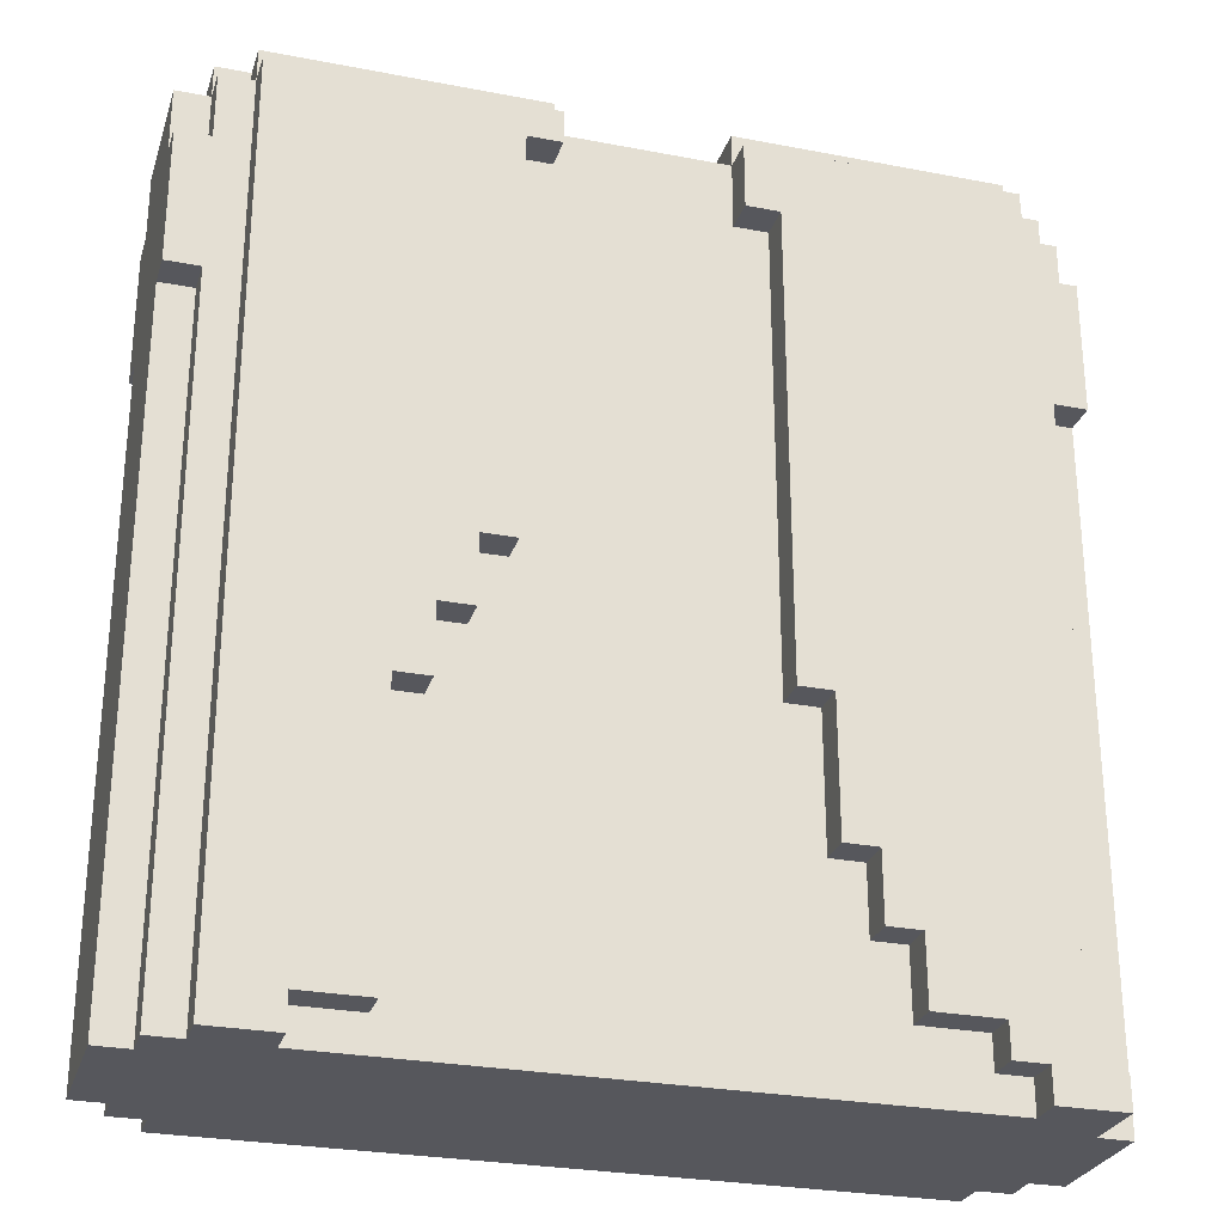
<metadata>
{"format":"obj","ext":"obj","renderer":"f3d","projection":"perspective","resolution":1024,"background":"white","views":[{"elev":-27.6,"azim":-16.4,"up":"+Y"}]}
</metadata>
<code>
o
v -1.3 3 0.5
v -1.3 3 0.1
v -1.3 3.6 0.5
v -1.3 3.6 0.4
v -1.3 4 0.4
v -1.3 4 0.3
v -1.3 4.1 0.5
v -1.3 4.1 0.4
v -1.3 4.3 0.4
v -1.3 4.3 0.3
v -1.3 4.6 0.5
v -1.3 4.6 0.4
v -1.3 4.7 0.4
v -1.3 4.7 0.3
v -1.3 4.8 0.5
v -1.3 4.8 0.4
v -1.3 4.8 0.3
v -1.3 4.8 0.2
v -1.3 4.9 0.4
v -1.3 4.9 0.2
v -1.3 5 0.6
v -1.3 5 0.5
v -1.3 5 0.1
v -1.3 5 0
v -1.3 5.4 0.6
v -1.3 5.4 0.5
v -1.3 5.4 0.1
v -1.3 5.4 0
v -1.3 5.6 0.5
v -1.3 5.6 0.1
v -1.2 3 0.6
v -1.2 3 0.5
v -1.2 3 0.1
v -1.2 3 0
v -1.2 3.6 0.5
v -1.2 4.1 0.5
v -1.2 4.6 0.5
v -1.2 4.8 0.5
v -1.2 5 0.6
v -1.2 5 0.5
v -1.2 5 0.1
v -1.2 5 0
v -1.2 5.4 0.6
v -1.2 5.4 0.5
v -1.2 5.4 0.1
v -1.2 5.4 0
v -1.2 5.6 0.6
v -1.2 5.6 0.5
v -1.2 5.6 0.1
v -1.2 5.6 0
v -1.2 5.7 0.5
v -1.2 5.7 0.1
v -1.1 3 0.7
v -1.1 3 0.6
v -1.1 3 0
v -1.1 3 -0.1
v -1.1 5.6 0.7
v -1.1 5.6 0.6
v -1.1 5.6 0.5
v -1.1 5.6 0.1
v -1.1 5.6 0
v -1.1 5.6 -0.1
v -1.1 5.7 0.6
v -1.1 5.7 0.5
v -1.1 5.7 0.1
v -1.1 5.7 0
v 0.2 5.4 0.7
v 0.2 5.4 0.6
v 0.2 5.6 0.7
v 0.2 5.6 0.6
v 0.2 5.6 0.1
v 0.2 5.7 0.6
v 0.2 5.7 0.1
v 0.3 4 0.7
v 0.3 4 0.6
v 0.3 5.4 0.7
v 0.3 5.4 0.6
v 0.4 3.6 0.7
v 0.4 3.6 0.6
v 0.4 4 0.7
v 0.4 4 0.6
v 0.5 3.4 0.7
v 0.5 3.4 0.6
v 0.5 3.6 0.7
v 0.5 3.6 0.6
v 0.6 3.2 0.7
v 0.6 3.2 0.6
v 0.6 3.4 0.7
v 0.6 3.4 0.6
v 0.8 3.1 0.7
v 0.8 3.1 0.6
v 0.8 3.2 0.7
v 0.8 3.2 0.6
v 0.9 3 0.7
v 0.9 3 0.6
v 0.9 3.1 0.7
v 0.9 3.1 0.6
v -0.9 3 0.7
v -0.9 3 0.6
v -0.9 3.1 0.7
v -0.9 3.1 0.6
v -0.7 3.1 0.7
v -0.7 3.1 0.6
v -0.7 3.9 0.7
v -0.7 3.9 0.6
v -0.6 3.9 0.7
v -0.6 3.9 0.6
v -0.6 4.1 0.7
v -0.6 4.1 0.6
v -0.5 4.1 0.7
v -0.5 4.1 0.6
v -0.5 4.3 0.7
v -0.5 4.3 0.6
v -0.4 4.3 0.7
v -0.4 4.3 0.6
v -0.4 5.5 0.7
v -0.4 5.5 0.6
v -0.3 5.5 0.7
v -0.3 5.5 0.6
v -0.3 5.6 0.7
v -0.3 5.6 0.6
v -0.3 5.6 0.1
v -0.3 5.7 0.6
v -0.3 5.7 0.1
v 1 3 0
v 1 3 -0.1
v 1 3.1 0.7
v 1 3.1 0.6
v 1 5.6 0.7
v 1 5.6 0.6
v 1 5.6 0.5
v 1 5.6 0.1
v 1 5.6 0
v 1 5.6 -0.1
v 1 5.7 0.6
v 1 5.7 0.5
v 1 5.7 0.1
v 1 5.7 0
v 1.1 3 0.7
v 1.1 3 0.5
v 1.1 3 0.1
v 1.1 3 0
v 1.1 3.1 0.7
v 1.1 3.1 0.6
v 1.1 4.8 0.5
v 1.1 4.9 0.5
v 1.1 5 0.6
v 1.1 5 0.5
v 1.1 5 0.1
v 1.1 5 0
v 1.1 5.4 0.6
v 1.1 5.4 0.5
v 1.1 5.4 0.1
v 1.1 5.4 0
v 1.1 5.6 0.6
v 1.1 5.6 0.5
v 1.1 5.6 0.1
v 1.1 5.6 0
v 1.1 5.7 0.5
v 1.1 5.7 0.1
v 1.2 3 0.5
v 1.2 3 0.1
v 1.2 3.9 0.4
v 1.2 3.9 0.3
v 1.2 4 0.3
v 1.2 4 0.2
v 1.2 4.1 0.4
v 1.2 4.1 0.3
v 1.2 4.6 0.4
v 1.2 4.6 0.3
v 1.2 4.7 0.3
v 1.2 4.7 0.2
v 1.2 4.8 0.5
v 1.2 4.8 0.4
v 1.2 4.9 0.5
v 1.2 4.9 0.3
v 1.2 5 0.6
v 1.2 5 0.5
v 1.2 5 0.1
v 1.2 5 0
v 1.2 5.4 0.6
v 1.2 5.4 0.5
v 1.2 5.4 0.1
v 1.2 5.4 0
v 1.2 5.6 0.5
v 1.2 5.6 0.1
v -1.1 3 0.7
v -1.1 5.6 0.7
v -1 4.6 0.7
v -1 5 0.7
v -0.9 3 0.7
v -0.9 3.1 0.7
v -0.9 4.4 0.7
v -0.9 4.6 0.7
v -0.9 4.7 0.7
v -0.9 5 0.7
v -0.9 5.3 0.7
v -0.8 4.4 0.7
v -0.8 4.7 0.7
v -0.8 5 0.7
v -0.8 5.3 0.7
v -0.7 3.1 0.7
v -0.7 3.9 0.7
v -0.6 3.9 0.7
v -0.6 4.1 0.7
v -0.5 4.1 0.7
v -0.5 4.3 0.7
v -0.4 4.3 0.7
v -0.4 5.5 0.7
v -0.3 5.5 0.7
v -0.3 5.6 0.7
v 0.2 5.4 0.7
v 0.2 5.6 0.7
v 0.3 4 0.7
v 0.3 5.4 0.7
v 0.4 3.6 0.7
v 0.4 4 0.7
v 0.5 3.4 0.7
v 0.5 3.6 0.7
v 0.6 3.2 0.7
v 0.6 3.4 0.7
v 0.6 5 0.7
v 0.6 5.3 0.7
v 0.7 4.7 0.7
v 0.7 5 0.7
v 0.7 5.3 0.7
v 0.8 3.1 0.7
v 0.8 3.2 0.7
v 0.8 4.3 0.7
v 0.8 4.7 0.7
v 0.8 4.8 0.7
v 0.8 5 0.7
v 0.9 3 0.7
v 0.9 3.1 0.7
v 0.9 4.3 0.7
v 0.9 4.8 0.7
v 1 3.1 0.7
v 1 5.6 0.7
v 1.1 3 0.7
v 1.1 3.1 0.7
v -1.3 5 0.6
v -1.3 5.4 0.6
v -1.2 3 0.6
v -1.2 5 0.6
v -1.2 5.4 0.6
v -1.2 5.6 0.6
v -1.1 3 0.6
v -1.1 5.6 0.6
v -1.1 5.7 0.6
v -0.9 3 0.6
v -0.9 3.1 0.6
v -0.7 3.1 0.6
v -0.7 3.9 0.6
v -0.6 3.9 0.6
v -0.6 4.1 0.6
v -0.5 4.1 0.6
v -0.5 4.3 0.6
v -0.4 4.3 0.6
v -0.4 5.5 0.6
v -0.3 3 0.6
v -0.3 3.1 0.6
v -0.3 4.5 0.6
v -0.3 5 0.6
v -0.3 5.5 0.6
v -0.3 5.6 0.6
v -0.3 5.7 0.6
v -0.2 3 0.6
v -0.2 3.1 0.6
v -0.2 3.2 0.6
v -0.2 4.2 0.6
v -0.2 4.5 0.6
v -0.2 4.9 0.6
v -0.1 4.2 0.6
v -0.1 4.5 0.6
v -0.1 4.9 0.6
v -0.1 5 0.6
v -1.192e-07 3.1 0.6
v -1.192e-07 3.2 0.6
v -1.192e-07 3.6 0.6
v -1.192e-07 4 0.6
v 0.1 3.6 0.6
v 0.1 3.9 0.6
v 0.2 3.9 0.6
v 0.2 4 0.6
v 0.2 5.4 0.6
v 0.2 5.6 0.6
v 0.2 5.7 0.6
v 0.3 4 0.6
v 0.3 5.4 0.6
v 0.4 3.6 0.6
v 0.4 4 0.6
v 0.5 3.4 0.6
v 0.5 3.6 0.6
v 0.6 3.2 0.6
v 0.6 3.4 0.6
v 0.8 3.1 0.6
v 0.8 3.2 0.6
v 0.9 3 0.6
v 0.9 3.1 0.6
v 1 3.1 0.6
v 1 5.6 0.6
v 1 5.7 0.6
v 1.1 3.1 0.6
v 1.1 5 0.6
v 1.1 5.4 0.6
v 1.1 5.6 0.6
v 1.2 5 0.6
v 1.2 5.4 0.6
v -1.3 3 0.5
v -1.3 3.6 0.5
v -1.3 4.1 0.5
v -1.3 4.6 0.5
v -1.3 4.8 0.5
v -1.3 5 0.5
v -1.3 5.4 0.5
v -1.3 5.6 0.5
v -1.2 3 0.5
v -1.2 3.6 0.5
v -1.2 4.1 0.5
v -1.2 4.6 0.5
v -1.2 4.8 0.5
v -1.2 5 0.5
v -1.2 5.4 0.5
v -1.2 5.6 0.5
v -1.2 5.7 0.5
v -1.1 5.6 0.5
v -1.1 5.7 0.5
v 1 5.6 0.5
v 1 5.7 0.5
v 1.1 3 0.5
v 1.1 4.8 0.5
v 1.1 4.9 0.5
v 1.1 5 0.5
v 1.1 5.4 0.5
v 1.1 5.6 0.5
v 1.1 5.7 0.5
v 1.2 3 0.5
v 1.2 4.8 0.5
v 1.2 4.9 0.5
v 1.2 5 0.5
v 1.2 5.4 0.5
v 1.2 5.6 0.5
v -0.3 5.6 0.1
v -0.3 5.7 0.1
v 0.2 5.6 0.1
v 0.2 5.7 0.1
v -1.3 3 0.1
v -1.3 5 0.1
v -1.3 5.4 0.1
v -1.3 5.6 0.1
v -1.2 3 0.1
v -1.2 5 0.1
v -1.2 5.4 0.1
v -1.2 5.6 0.1
v -1.2 5.7 0.1
v -1.1 5.6 0.1
v -1.1 5.7 0.1
v 1 5.6 0.1
v 1 5.7 0.1
v 1.1 3 0.1
v 1.1 5 0.1
v 1.1 5.4 0.1
v 1.1 5.6 0.1
v 1.1 5.7 0.1
v 1.2 3 0.1
v 1.2 5 0.1
v 1.2 5.4 0.1
v 1.2 5.6 0.1
v -1.3 5 0
v -1.3 5.4 0
v -1.2 3 0
v -1.2 5 0
v -1.2 5.4 0
v -1.2 5.6 0
v -1.1 3 0
v -1.1 5.6 0
v -1.1 5.7 0
v -1 5.6 0
v -1 5.7 0
v -0.7 5.6 0
v -0.6 5.6 0
v -0.6 5.7 0
v 0.1 5.6 0
v 0.4 5.6 0
v 0.4 5.7 0
v 0.6 5.6 0
v 0.6 5.7 0
v 1 3 0
v 1 5.6 0
v 1 5.7 0
v 1.1 3 0
v 1.1 5 0
v 1.1 5.4 0
v 1.1 5.6 0
v 1.2 5 0
v 1.2 5.4 0
v -1.1 3 -0.1
v -1.1 5.6 -0.1
v -0.7 5.5 -0.1
v -0.7 5.6 -0.1
v -0.6 3.6 -0.1
v -0.6 3.8 -0.1
v -0.5 3.6 -0.1
v -0.5 3.7 -0.1
v -0.4 3.8 -0.1
v -0.4 3.9 -0.1
v -0.3 3.7 -0.1
v -0.3 3.8 -0.1
v -0.3 3.9 -0.1
v -0.3 4 -0.1
v -0.2 3.8 -0.1
v -0.2 3.9 -0.1
v -0.1 3.9 -0.1
v -0.1 4 -0.1
v -0.1 4.1 -0.1
v -1.192e-07 4.1 -0.1
v -1.192e-07 4.4 -0.1
v 0.1 4 -0.1
v 0.1 4.3 -0.1
v 0.1 4.4 -0.1
v 0.1 4.9 -0.1
v 0.1 5.5 -0.1
v 0.1 5.6 -0.1
v 0.2 4.3 -0.1
v 0.2 4.8 -0.1
v 0.2 4.9 -0.1
v 0.2 5.2 -0.1
v 0.3 4.8 -0.1
v 0.3 5.1 -0.1
v 0.3 5.2 -0.1
v 0.3 5.3 -0.1
v 0.4 5.1 -0.1
v 0.4 5.3 -0.1
v 1 3 -0.1
v 1 5.6 -0.1
v -1.1 3 0.7
v -0.9 3 0.7
v 0.9 3 0.7
v 1.1 3 0.7
v -1.2 3 0.6
v -1.1 3 0.6
v -0.9 3 0.6
v -0.3 3 0.6
v -0.2 3 0.6
v 0.9 3 0.6
v 1 3 0.6
v -1.3 3 0.5
v -1.2 3 0.5
v -1.1 3 0.5
v -0.3 3 0.5
v -0.2 3 0.5
v 1 3 0.5
v 1.1 3 0.5
v 1.2 3 0.5
v -1.3 3 0.1
v -1.2 3 0.1
v -1.1 3 0.1
v 1 3 0.1
v 1.1 3 0.1
v 1.2 3 0.1
v -1.2 3 0
v -1.1 3 0
v 1 3 0
v 1.1 3 0
v -1.1 3 -0.1
v 1 3 -0.1
v -0.9 3.1 0.7
v -0.7 3.1 0.7
v 0.8 3.1 0.7
v 0.9 3.1 0.7
v -0.9 3.1 0.6
v -0.7 3.1 0.6
v 0.8 3.1 0.6
v 0.9 3.1 0.6
v 0.6 3.2 0.7
v 0.8 3.2 0.7
v 0.6 3.2 0.6
v 0.8 3.2 0.6
v 0.5 3.4 0.7
v 0.6 3.4 0.7
v 0.5 3.4 0.6
v 0.6 3.4 0.6
v 0.4 3.6 0.7
v 0.5 3.6 0.7
v 0.4 3.6 0.6
v 0.5 3.6 0.6
v -0.7 3.9 0.7
v -0.6 3.9 0.7
v -0.7 3.9 0.6
v -0.6 3.9 0.6
v 0.3 4 0.7
v 0.4 4 0.7
v 0.3 4 0.6
v 0.4 4 0.6
v -0.6 4.1 0.7
v -0.5 4.1 0.7
v -0.6 4.1 0.6
v -0.5 4.1 0.6
v -0.5 4.3 0.7
v -0.4 4.3 0.7
v -0.5 4.3 0.6
v -0.4 4.3 0.6
v -1.3 5 0.6
v -1.2 5 0.6
v 1.1 5 0.6
v 1.2 5 0.6
v -1.3 5 0.5
v -1.2 5 0.5
v 1.1 5 0.5
v 1.2 5 0.5
v -1.3 5 0.1
v -1.2 5 0.1
v 1.1 5 0.1
v 1.2 5 0.1
v -1.3 5 0
v -1.2 5 0
v 1.1 5 0
v 1.2 5 0
v 0.2 5.4 0.7
v 0.3 5.4 0.7
v 0.2 5.4 0.6
v 0.3 5.4 0.6
v -0.4 5.5 0.7
v -0.3 5.5 0.7
v -0.4 5.5 0.6
v -0.3 5.5 0.6
v 1 3.1 0.7
v 1.1 3.1 0.7
v 1 3.1 0.6
v 1.1 3.1 0.6
v -1.3 5.4 0.6
v -1.2 5.4 0.6
v 1.1 5.4 0.6
v 1.2 5.4 0.6
v -1.3 5.4 0.5
v -1.2 5.4 0.5
v 1.1 5.4 0.5
v 1.2 5.4 0.5
v -1.3 5.4 0.1
v -1.2 5.4 0.1
v 1.1 5.4 0.1
v 1.2 5.4 0.1
v -1.3 5.4 0
v -1.2 5.4 0
v 1.1 5.4 0
v 1.2 5.4 0
v -1.1 5.6 0.7
v -0.3 5.6 0.7
v 0.2 5.6 0.7
v 1 5.6 0.7
v -1.2 5.6 0.6
v -1.1 5.6 0.6
v -0.3 5.6 0.6
v 0.2 5.6 0.6
v 1 5.6 0.6
v 1.1 5.6 0.6
v -1.3 5.6 0.5
v -1.2 5.6 0.5
v -1.1 5.6 0.5
v 1 5.6 0.5
v 1.1 5.6 0.5
v 1.2 5.6 0.5
v -1.3 5.6 0.1
v -1.2 5.6 0.1
v -1.1 5.6 0.1
v -0.3 5.6 0.1
v 0.2 5.6 0.1
v 1 5.6 0.1
v 1.1 5.6 0.1
v 1.2 5.6 0.1
v -1.2 5.6 0
v -1.1 5.6 0
v -1 5.6 0
v -0.7 5.6 0
v -0.6 5.6 0
v 0.1 5.6 0
v 0.4 5.6 0
v 0.6 5.6 0
v 1 5.6 0
v 1.1 5.6 0
v -1.1 5.6 -0.1
v -0.7 5.6 -0.1
v 0.1 5.6 -0.1
v 1 5.6 -0.1
v -1.1 5.7 0.6
v -0.3 5.7 0.6
v 0.2 5.7 0.6
v 1 5.7 0.6
v -1.2 5.7 0.5
v -1.1 5.7 0.5
v 1 5.7 0.5
v 1.1 5.7 0.5
v -1 5.7 0.3
v -0.9 5.7 0.3
v 0.7 5.7 0.3
v 0.9 5.7 0.3
v 0.5 5.7 0.2
v 0.7 5.7 0.2
v 0.8 5.7 0.2
v 0.9 5.7 0.2
v -1.2 5.7 0.1
v -1.1 5.7 0.1
v -0.9 5.7 0.1
v -0.6 5.7 0.1
v -0.3 5.7 0.1
v 0.2 5.7 0.1
v 0.4 5.7 0.1
v 0.5 5.7 0.1
v 0.6 5.7 0.1
v 0.8 5.7 0.1
v 1 5.7 0.1
v 1.1 5.7 0.1
v -1.1 5.7 0
v -1 5.7 0
v -0.6 5.7 0
v 0.4 5.7 0
v 0.6 5.7 0
v 1 5.7 0
f 3 2 1
f 4 2 3
f 5 4 3
f 5 2 4
f 6 2 5
f 7 5 3
f 7 6 5
f 8 6 7
f 9 8 7
f 9 6 8
f 10 2 6
f 10 6 9
f 11 9 7
f 11 10 9
f 12 10 11
f 13 12 11
f 13 10 12
f 14 2 10
f 14 10 13
f 15 13 11
f 15 14 13
f 16 14 15
f 17 2 14
f 17 14 16
f 18 2 17
f 19 16 15
f 19 17 16
f 19 18 17
f 20 2 18
f 20 18 19
f 22 19 15
f 22 20 19
f 23 2 20
f 23 20 22
f 25 22 21
f 25 24 23
f 25 23 22
f 26 24 25
f 27 24 26
f 28 24 27
f 29 27 26
f 30 27 29
f 35 32 31
f 36 35 31
f 37 36 31
f 38 37 31
f 39 38 31
f 40 38 39
f 41 34 33
f 42 34 41
f 47 44 43
f 48 44 47
f 49 46 45
f 50 46 49
f 51 49 48
f 52 49 51
f 57 54 53
f 58 54 57
f 61 56 55
f 62 56 61
f 63 59 58
f 64 59 63
f 65 61 60
f 66 61 65
f 69 68 67
f 70 68 69
f 72 71 70
f 73 71 72
f 76 75 74
f 77 75 76
f 80 79 78
f 81 79 80
f 84 83 82
f 85 83 84
f 88 87 86
f 89 87 88
f 92 91 90
f 93 91 92
f 96 95 94
f 97 95 96
f 98 99 100
f 100 99 101
f 102 103 104
f 104 103 105
f 106 107 108
f 108 107 109
f 110 111 112
f 112 111 113
f 114 115 116
f 116 115 117
f 118 119 120
f 120 119 121
f 121 122 123
f 123 122 124
f 127 128 129
f 129 128 130
f 125 126 133
f 133 126 134
f 130 131 135
f 135 131 136
f 132 133 137
f 137 133 138
f 139 140 143
f 143 140 144
f 144 140 145
f 144 145 146
f 144 146 147
f 147 146 148
f 141 142 149
f 149 142 150
f 151 152 155
f 155 152 156
f 153 154 157
f 157 154 158
f 156 157 159
f 159 157 160
f 161 162 163
f 163 162 164
f 163 164 165
f 164 162 165
f 165 162 166
f 161 163 167
f 163 165 167
f 165 166 167
f 167 166 168
f 161 167 169
f 167 168 169
f 168 166 170
f 169 168 170
f 169 170 171
f 170 166 171
f 166 162 172
f 171 166 172
f 161 169 173
f 169 171 174
f 173 169 174
f 173 174 175
f 171 172 176
f 175 174 176
f 174 171 176
f 175 176 178
f 172 162 179
f 176 172 179
f 178 176 179
f 177 178 181
f 179 180 181
f 178 179 181
f 181 180 182
f 182 180 183
f 183 180 184
f 182 183 185
f 185 183 186
f 189 188 187
f 190 188 189
f 191 189 187
f 192 189 191
f 193 189 192
f 194 190 189
f 194 189 193
f 195 190 194
f 196 188 190
f 196 190 195
f 197 188 196
f 198 195 194
f 198 193 192
f 198 194 193
f 199 196 195
f 199 195 198
f 200 197 196
f 200 196 199
f 201 188 197
f 201 197 200
f 202 200 199
f 202 199 198
f 202 201 200
f 202 198 192
f 203 201 202
f 204 201 203
f 205 201 204
f 206 201 205
f 207 201 206
f 208 201 207
f 209 188 201
f 209 201 208
f 210 188 209
f 211 188 210
f 215 213 212
f 217 215 214
f 219 217 216
f 221 219 218
f 222 215 217
f 222 217 219
f 222 219 221
f 223 215 222
f 224 221 220
f 224 222 221
f 225 223 222
f 225 222 224
f 226 215 223
f 226 223 225
f 228 224 220
f 229 224 228
f 230 225 224
f 230 224 229
f 231 225 230
f 232 226 225
f 232 225 231
f 234 229 228
f 234 228 227
f 235 231 230
f 235 230 229
f 235 229 234
f 236 232 231
f 236 231 235
f 237 234 233
f 237 235 234
f 237 236 235
f 238 213 215
f 238 236 237
f 238 226 232
f 238 215 226
f 238 232 236
f 239 237 233
f 240 237 239
f 244 242 241
f 245 242 244
f 247 244 243
f 247 246 245
f 247 245 244
f 248 246 247
f 252 251 250
f 254 253 252
f 256 255 254
f 258 257 256
f 260 252 250
f 260 259 258
f 260 258 256
f 260 256 254
f 260 254 252
f 261 259 260
f 262 259 261
f 263 259 262
f 264 259 263
f 265 249 248
f 266 249 265
f 267 261 260
f 268 262 261
f 268 261 267
f 269 262 268
f 270 262 269
f 271 263 262
f 271 262 270
f 272 263 271
f 273 270 269
f 273 271 270
f 274 272 271
f 274 271 273
f 275 263 272
f 275 272 274
f 276 264 263
f 276 263 275
f 276 265 264
f 277 268 267
f 277 269 268
f 278 275 274
f 278 269 277
f 278 274 273
f 278 276 275
f 278 273 269
f 279 276 278
f 280 276 279
f 281 278 277
f 281 279 278
f 281 280 279
f 282 280 281
f 283 282 281
f 283 280 282
f 284 276 280
f 284 280 283
f 285 265 276
f 285 276 284
f 286 265 285
f 288 284 283
f 288 285 284
f 289 285 288
f 290 283 281
f 290 281 277
f 290 288 283
f 291 288 290
f 292 290 277
f 293 290 292
f 294 292 277
f 295 292 294
f 296 277 267
f 296 294 277
f 297 294 296
f 298 296 267
f 299 296 298
f 301 287 286
f 302 287 301
f 303 301 300
f 304 301 303
f 305 301 304
f 306 301 305
f 307 305 304
f 308 305 307
f 317 310 309
f 318 311 310
f 318 310 317
f 319 312 311
f 319 311 318
f 320 313 312
f 320 312 319
f 321 314 313
f 321 313 320
f 322 314 321
f 323 316 315
f 324 316 323
f 326 325 324
f 327 325 326
f 335 329 328
f 336 329 335
f 337 331 330
f 338 332 331
f 338 331 337
f 339 333 332
f 339 332 338
f 340 333 339
f 341 335 334
f 342 335 341
f 345 344 343
f 346 344 345
f 347 348 351
f 351 348 352
f 349 350 353
f 353 350 354
f 354 355 356
f 356 355 357
f 358 359 363
f 363 359 364
f 360 361 365
f 365 361 366
f 362 363 367
f 367 363 368
f 369 370 372
f 372 370 373
f 371 372 375
f 373 374 375
f 372 373 375
f 375 374 376
f 376 377 378
f 378 377 379
f 378 379 380
f 380 379 381
f 381 379 382
f 381 382 383
f 383 382 384
f 384 382 385
f 384 385 386
f 386 385 387
f 386 387 389
f 389 387 390
f 388 389 391
f 391 389 392
f 392 389 393
f 393 389 394
f 392 393 395
f 395 393 396
f 397 398 399
f 399 398 400
f 397 399 401
f 401 399 402
f 397 401 403
f 401 402 403
f 403 402 404
f 402 399 405
f 404 402 405
f 405 399 406
f 403 404 407
f 404 405 407
f 405 406 407
f 407 406 408
f 406 399 409
f 408 406 409
f 409 399 410
f 407 408 411
f 408 409 411
f 409 410 411
f 411 410 412
f 411 412 413
f 412 410 413
f 410 399 414
f 413 410 414
f 414 399 415
f 414 415 416
f 415 399 416
f 416 399 417
f 413 414 418
f 414 416 418
f 416 417 418
f 418 417 419
f 417 399 420
f 419 417 420
f 420 399 421
f 399 400 422
f 421 399 422
f 422 400 423
f 420 421 424
f 418 419 424
f 419 420 424
f 424 421 425
f 422 423 426
f 425 421 426
f 421 422 426
f 426 423 427
f 424 425 428
f 425 426 428
f 426 427 428
f 428 427 429
f 427 423 430
f 429 427 430
f 430 423 431
f 428 429 432
f 429 430 432
f 430 431 432
f 431 423 433
f 432 431 433
f 411 413 434
f 397 403 434
f 432 433 434
f 424 428 434
f 418 424 434
f 413 418 434
f 428 432 434
f 407 411 434
f 403 407 434
f 433 423 435
f 434 433 435
f 441 437 436
f 442 437 441
f 445 439 438
f 446 439 445
f 448 441 440
f 449 442 441
f 449 443 442
f 449 441 448
f 450 444 443
f 450 443 449
f 451 445 444
f 451 444 450
f 451 446 445
f 452 439 446
f 452 446 451
f 453 439 452
f 455 448 447
f 456 449 448
f 456 448 455
f 456 451 450
f 456 453 452
f 456 452 451
f 456 450 449
f 457 453 456
f 458 453 457
f 459 454 453
f 459 453 458
f 460 454 459
f 461 457 456
f 462 458 457
f 462 457 461
f 463 459 458
f 463 458 462
f 464 459 463
f 465 463 462
f 466 463 465
f 471 468 467
f 472 468 471
f 473 470 469
f 474 470 473
f 477 476 475
f 478 476 477
f 481 480 479
f 482 480 481
f 485 484 483
f 486 484 485
f 489 488 487
f 490 488 489
f 493 492 491
f 494 492 493
f 497 496 495
f 498 496 497
f 501 500 499
f 502 500 501
f 507 504 503
f 508 504 507
f 509 506 505
f 510 506 509
f 515 512 511
f 516 512 515
f 517 514 513
f 518 514 517
f 521 520 519
f 522 520 521
f 525 524 523
f 526 524 525
f 527 528 529
f 529 528 530
f 531 532 535
f 535 532 536
f 533 534 537
f 537 534 538
f 539 540 543
f 543 540 544
f 541 542 545
f 545 542 546
f 547 548 552
f 552 548 553
f 549 550 554
f 554 550 555
f 551 552 558
f 558 552 559
f 555 556 560
f 560 556 561
f 557 558 563
f 563 558 564
f 553 554 566
f 566 554 567
f 561 562 569
f 569 562 570
f 564 565 571
f 571 565 572
f 568 569 579
f 579 569 580
f 572 573 581
f 573 574 581
f 574 575 582
f 581 574 582
f 575 576 582
f 577 578 583
f 582 576 583
f 578 579 583
f 576 577 583
f 583 579 584
f 585 586 590
f 587 588 591
f 589 590 593
f 590 586 593
f 593 586 594
f 591 592 595
f 587 591 595
f 595 592 596
f 587 595 597
f 595 596 598
f 597 595 598
f 598 596 599
f 596 592 600
f 599 596 600
f 589 593 601
f 601 593 602
f 594 586 603
f 593 594 603
f 603 586 604
f 604 586 605
f 587 597 606
f 606 597 607
f 598 599 608
f 607 597 608
f 597 598 608
f 608 599 609
f 599 600 610
f 609 599 610
f 600 592 611
f 610 600 611
f 611 592 612
f 602 593 613
f 593 603 614
f 613 593 614
f 603 604 614
f 606 607 615
f 614 604 615
f 604 605 615
f 605 606 615
f 607 608 616
f 615 607 616
f 608 609 616
f 610 611 617
f 616 609 617
f 609 610 617
f 617 611 618

</code>
